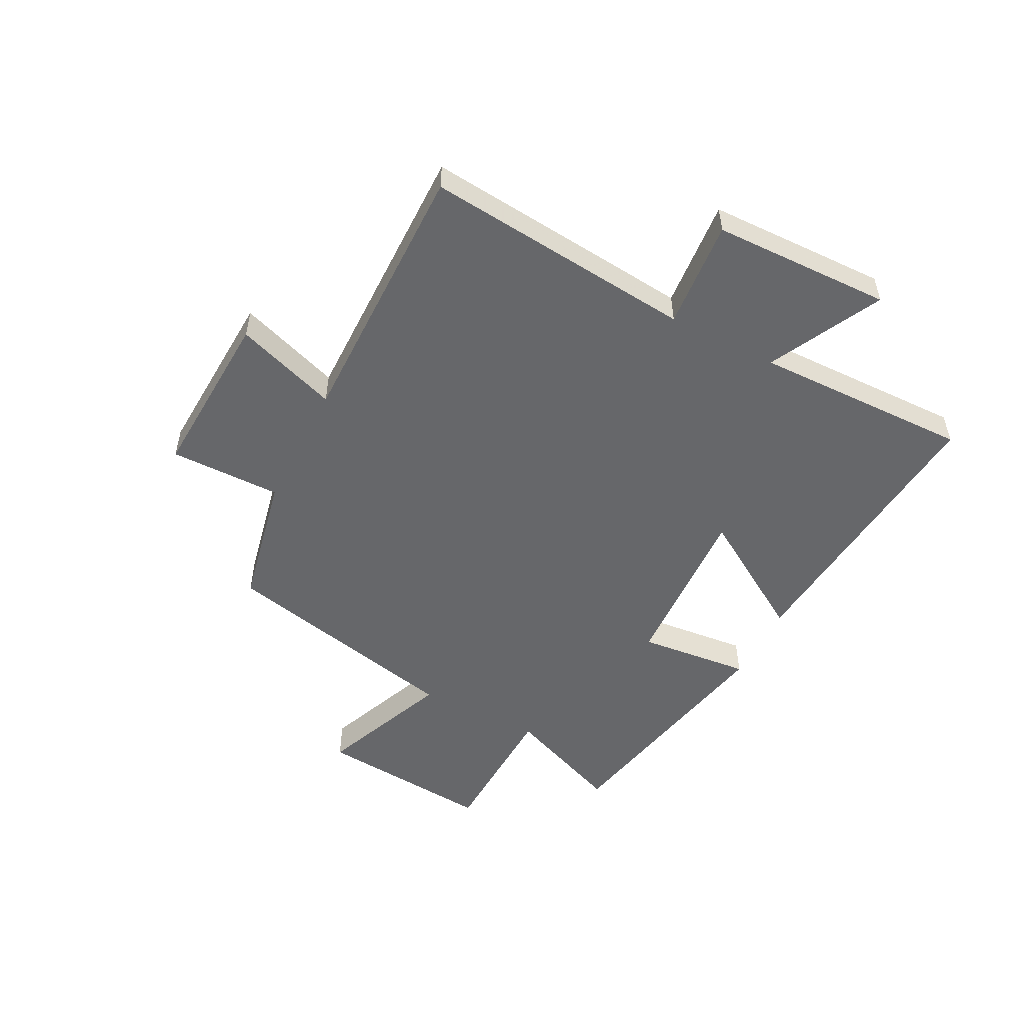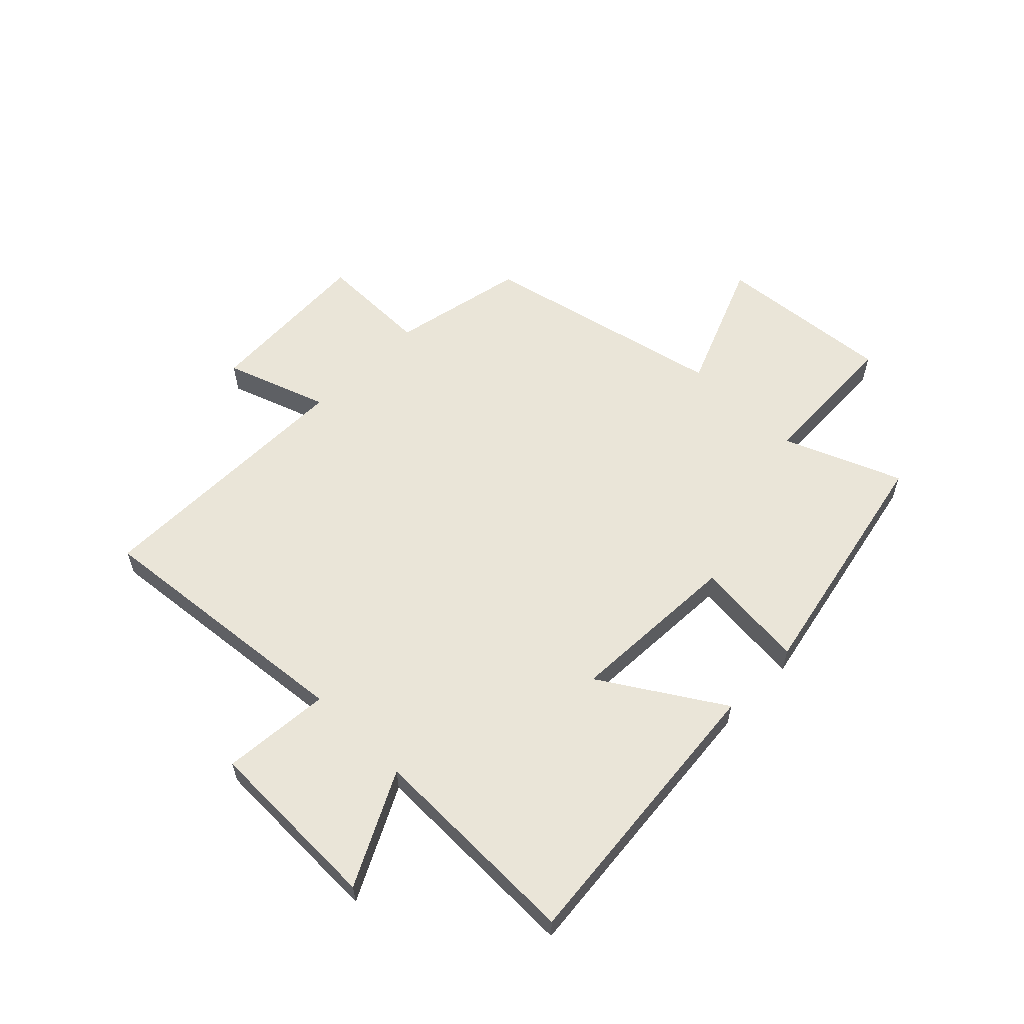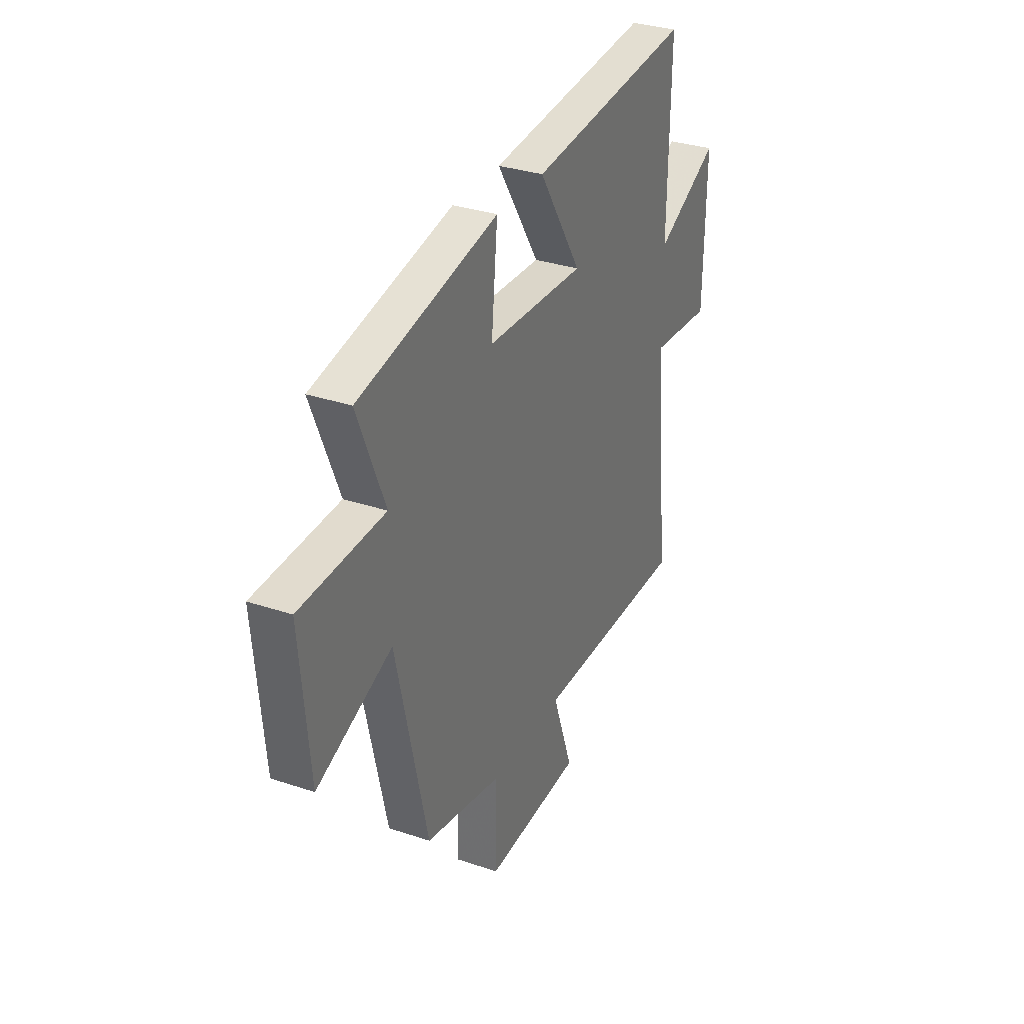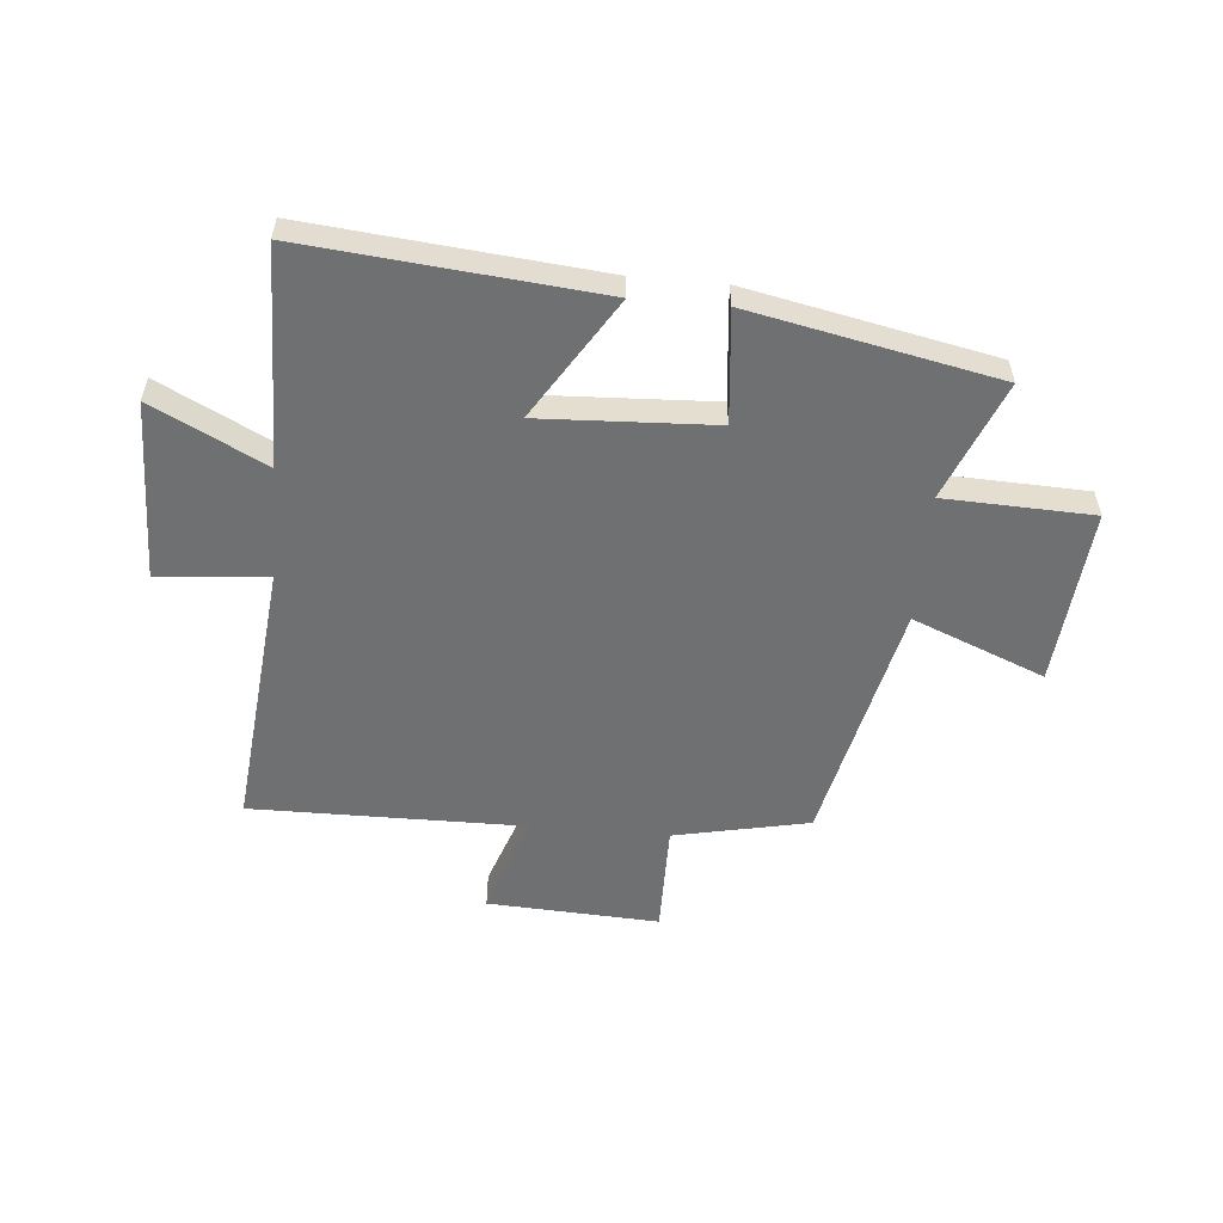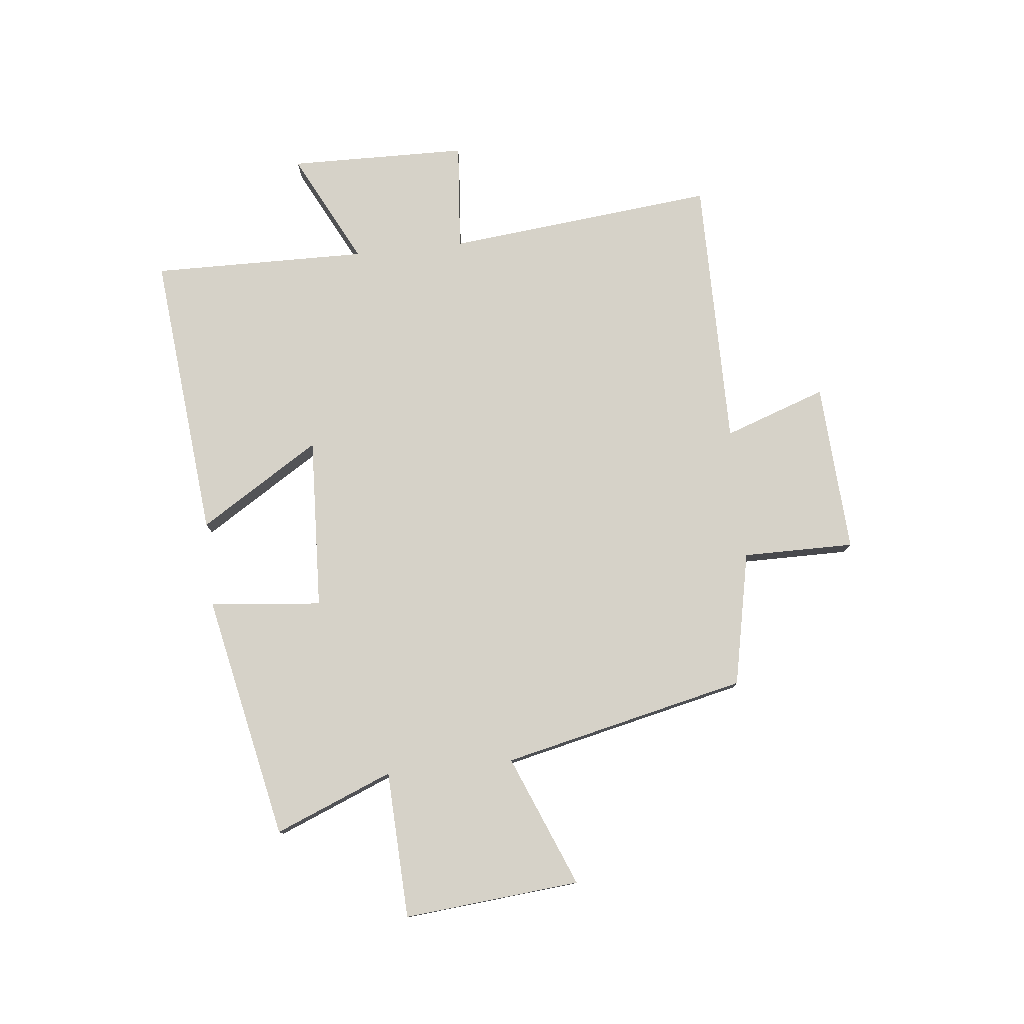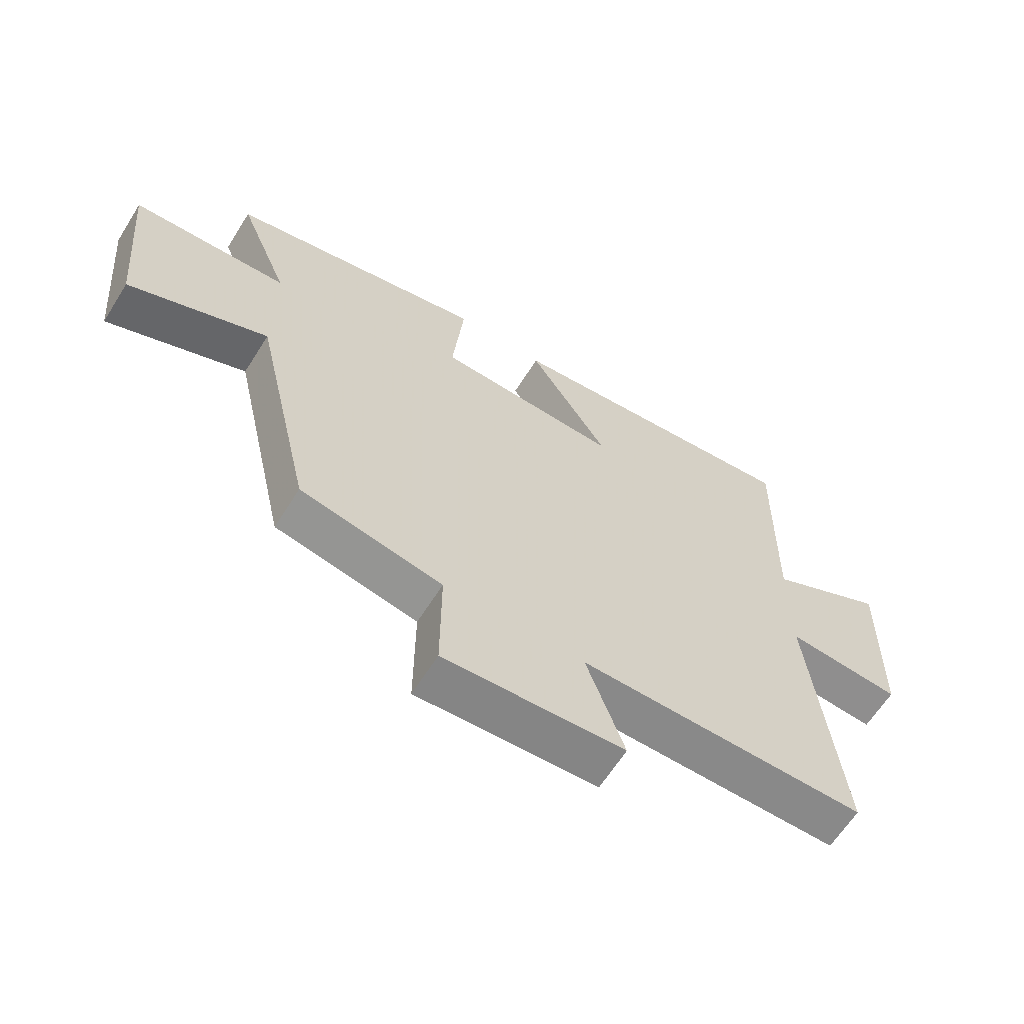
<metadata>
{"format":"obj","ext":"obj","renderer":"f3d","projection":"perspective","resolution":1024,"background":"white","views":[{"elev":-52.1,"azim":-117.1,"up":"+Y"},{"elev":58.7,"azim":-45.4,"up":"+Y"},{"elev":32.1,"azim":115.3,"up":"+Z"},{"elev":-54.9,"azim":-5.0,"up":"+Y"},{"elev":78.1,"azim":83.9,"up":"+Y"},{"elev":-63.1,"azim":147.9,"up":"+Z"}]}
</metadata>
<code>
v -0.506 0.07 0.549
v 0.002 0.07 0.5
v -0.131 0.07 0.289
v 0.173 0.07 0.303
v 0.154 0.07 0.5
v 0.584 0.07 0.411
v 0.5 0.07 0.204
v 0.759 0.07 0.194
v 0.731 0.07 -0.116
v 0.5 0.07 -0.022
v 0.403 0.07 -0.451
v 0.167 0.07 -0.5
v 0.168 0.07 -0.696
v -0.132 0.07 -0.68
v -0.069 0.07 -0.5
v -0.548 0.07 -0.503
v -0.5 0.07 -0.029
v -0.691 0.07 -0.045
v -0.697 0.07 0.269
v -0.5 0.07 0.169
v -0.506 0 0.549
v 0.002 0 0.5
v -0.131 0 0.289
v 0.173 0 0.303
v 0.154 0 0.5
v 0.584 0 0.411
v 0.5 0 0.204
v 0.759 0 0.194
v 0.731 0 -0.116
v 0.5 0 -0.022
v 0.403 0 -0.451
v 0.167 0 -0.5
v 0.168 0 -0.696
v -0.132 0 -0.68
v -0.069 0 -0.5
v -0.548 0 -0.503
v -0.5 0 -0.029
v -0.691 0 -0.045
v -0.697 0 0.269
v -0.5 0 0.169
f 17 18 19 20
f 15 16 17
f 15 17 20
f 12 13 14 15
f 12 15 20
f 11 12 20
f 10 11 20
f 7 8 9 10
f 7 10 20
f 4 5 6 7
f 3 4 7 20
f 1 2 3 20
f 40 39 38 37
f 37 36 35
f 40 37 35
f 35 34 33 32
f 40 35 32
f 40 32 31
f 40 31 30
f 30 29 28 27
f 40 30 27
f 27 26 25 24
f 40 27 24 23
f 40 23 22 21
f 1 21 22 2
f 2 22 23 3
f 3 23 24 4
f 4 24 25 5
f 5 25 26 6
f 6 26 27 7
f 7 27 28 8
f 8 28 29 9
f 9 29 30 10
f 10 30 31 11
f 11 31 32 12
f 12 32 33 13
f 13 33 34 14
f 14 34 35 15
f 15 35 36 16
f 16 36 37 17
f 17 37 38 18
f 18 38 39 19
f 19 39 40 20
f 20 40 21 1

</code>
